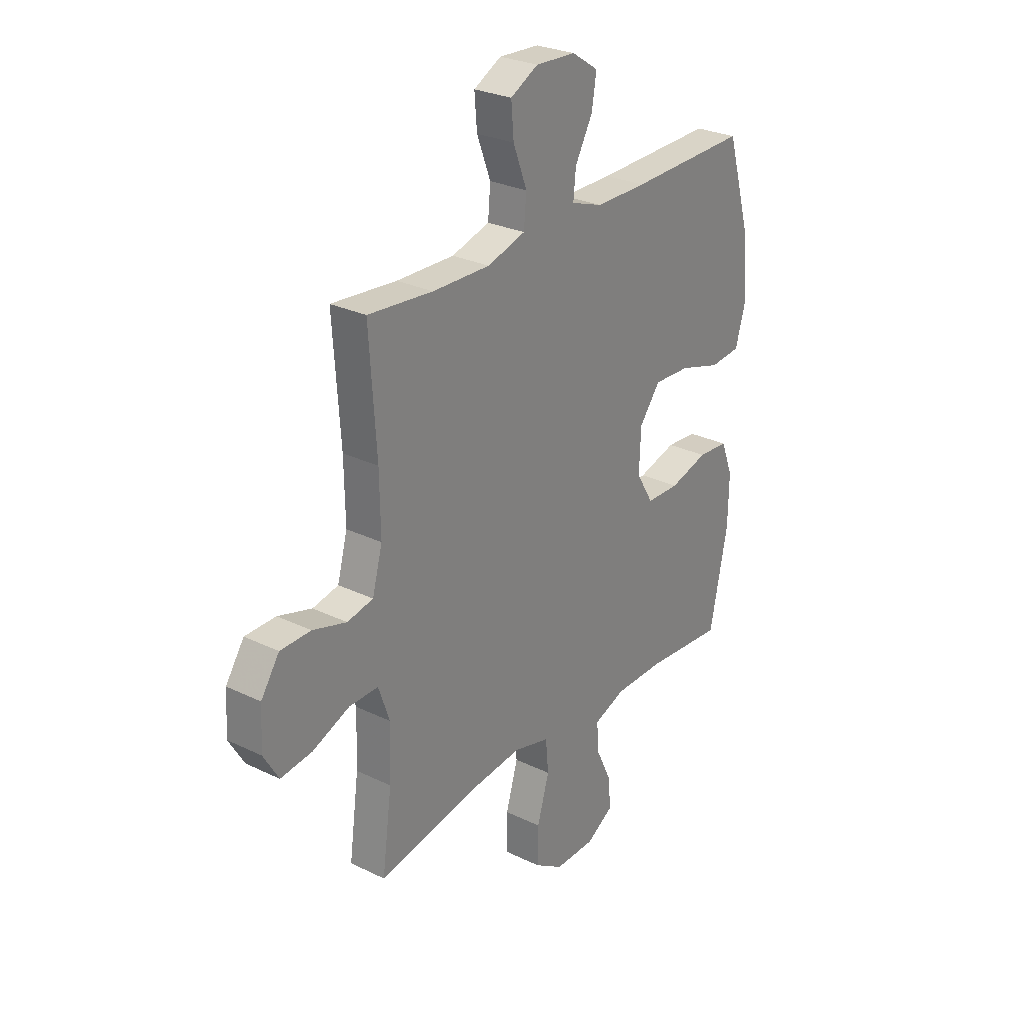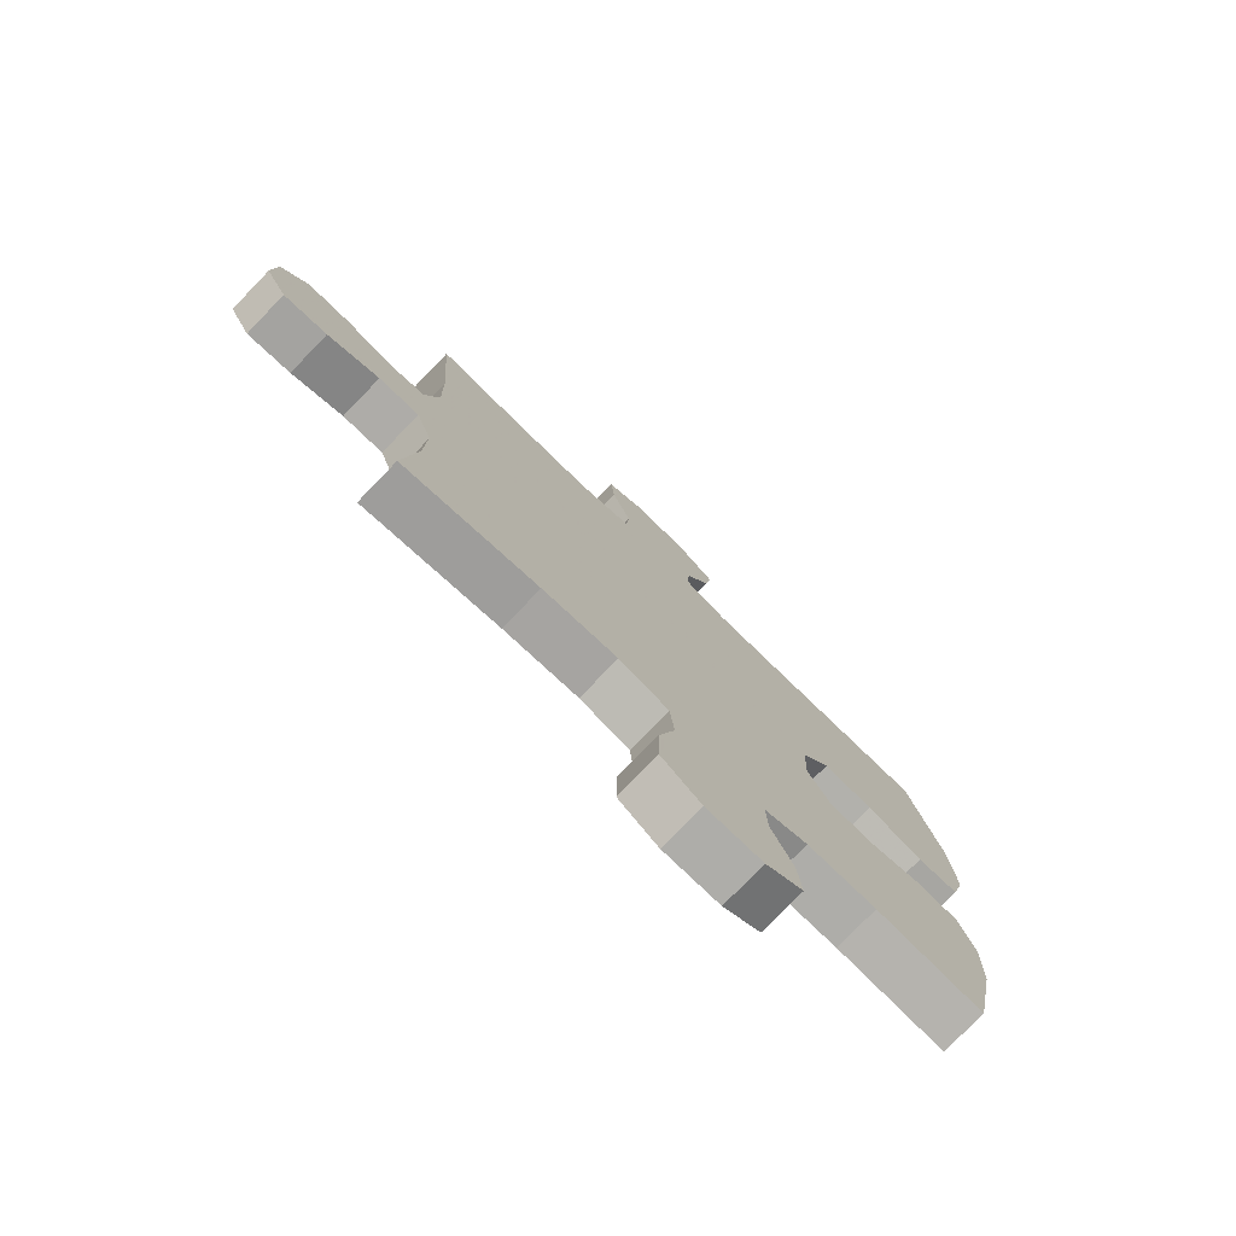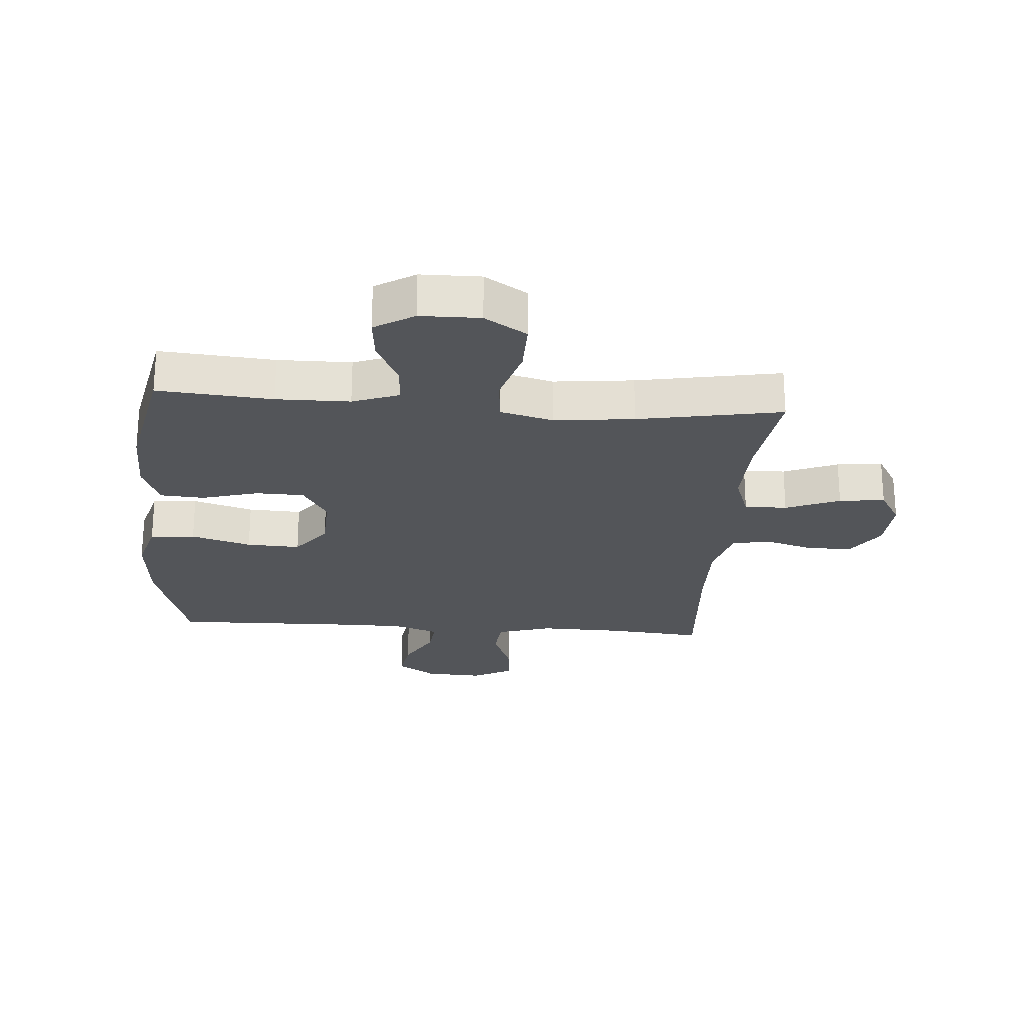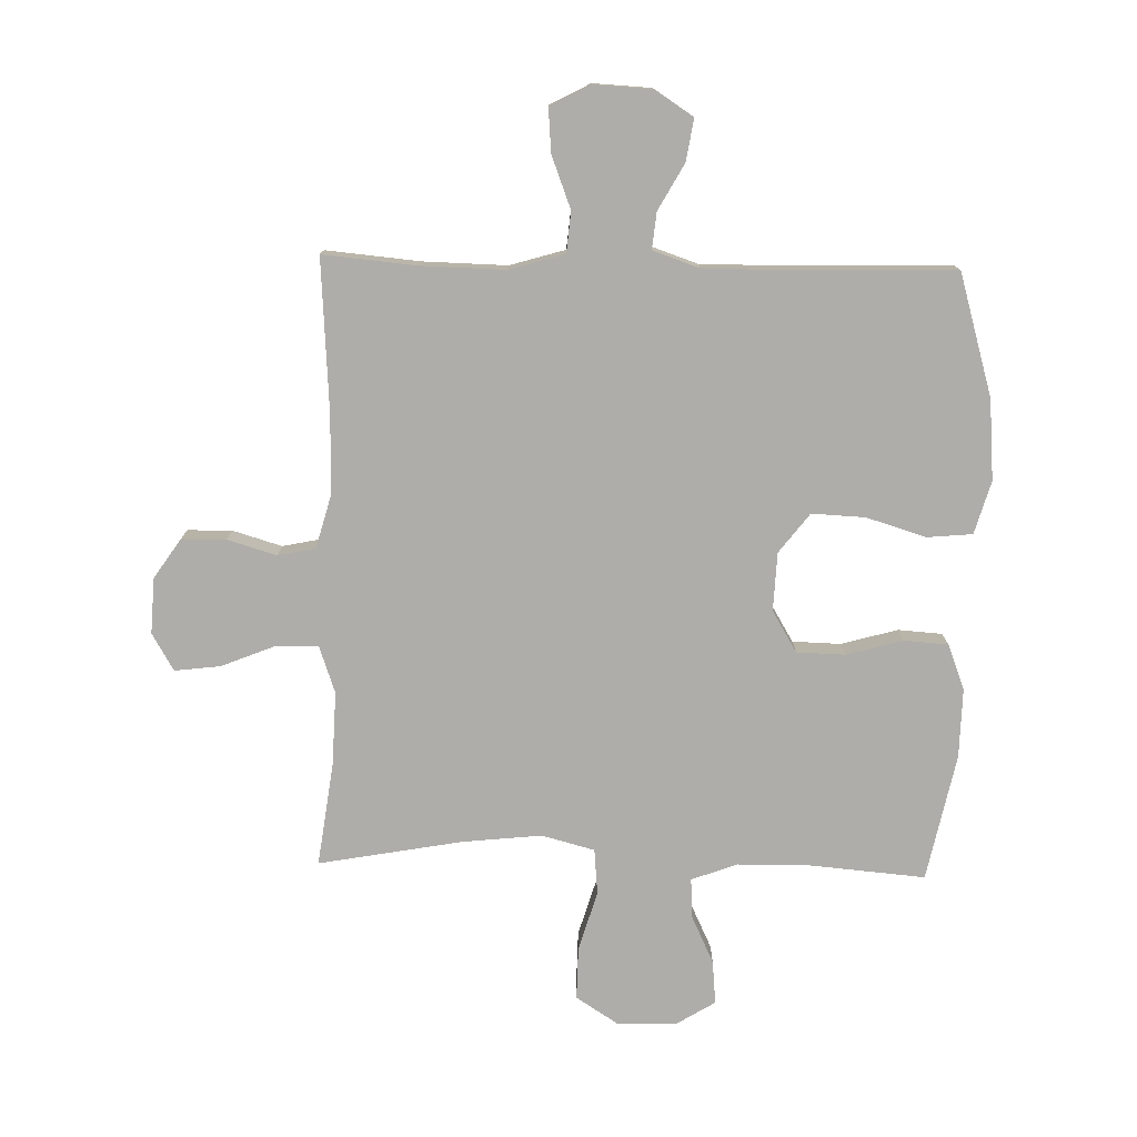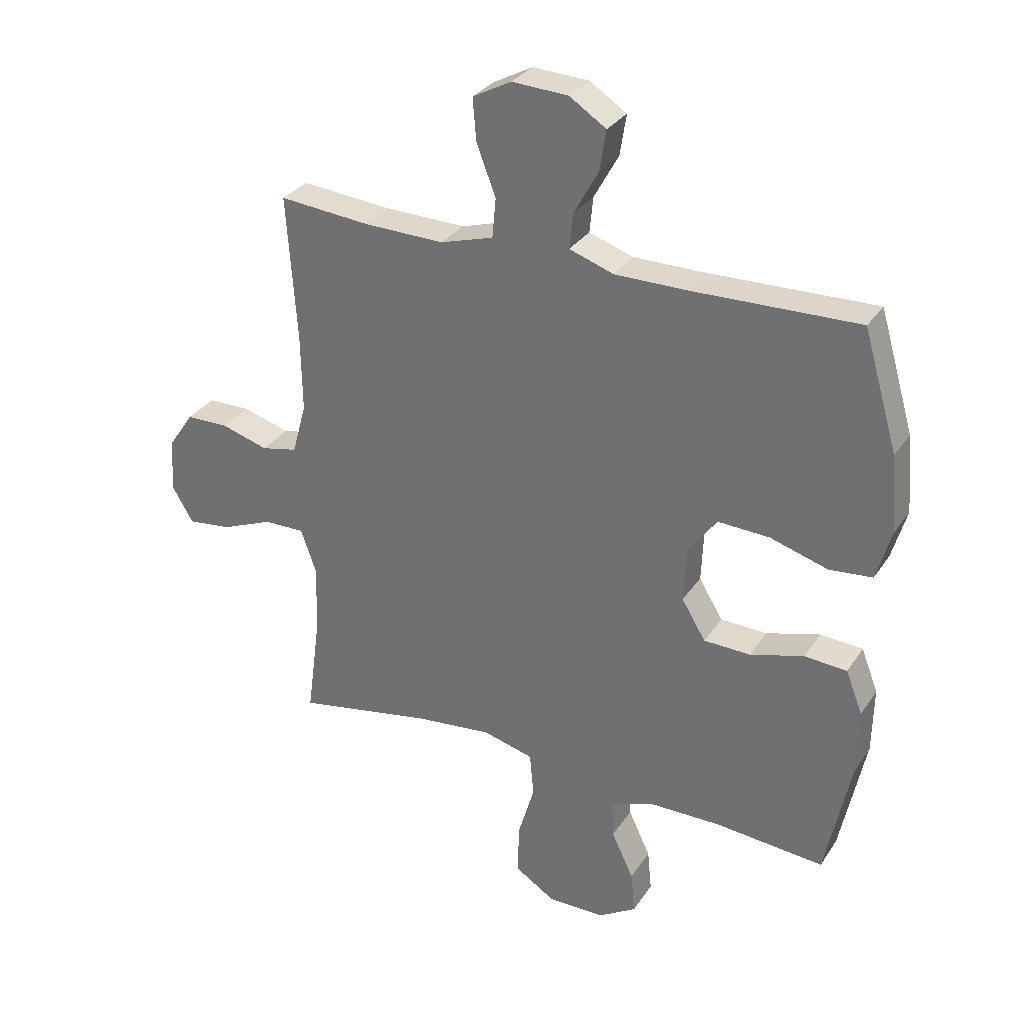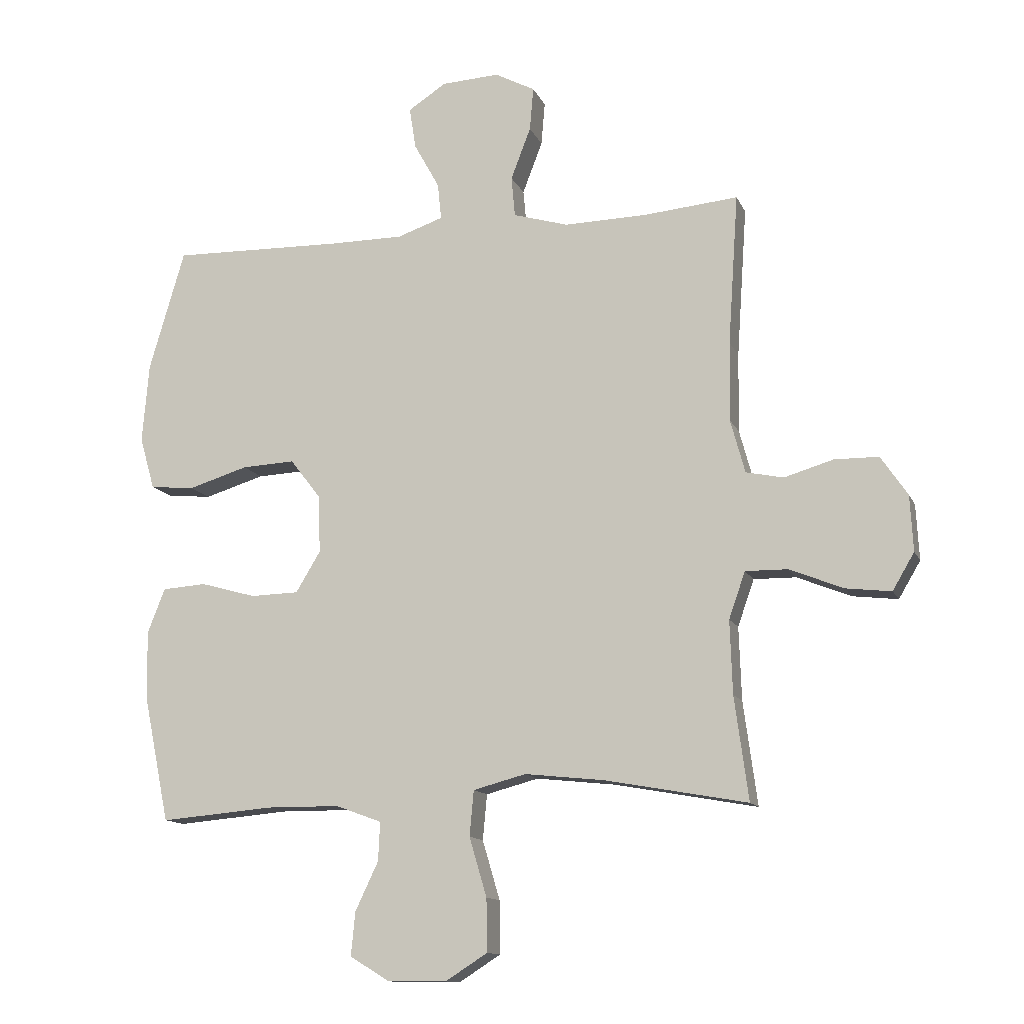
<metadata>
{"format":"obj","ext":"obj","renderer":"f3d","projection":"perspective","resolution":1024,"background":"white","views":[{"elev":27.6,"azim":-53.4,"up":"+Z"},{"elev":-77.4,"azim":-44.1,"up":"+Z"},{"elev":-24.1,"azim":175.7,"up":"+Y"},{"elev":-77.3,"azim":-1.4,"up":"+Y"},{"elev":30.8,"azim":27.7,"up":"+Z"},{"elev":-12.7,"azim":-162.8,"up":"+Z"}]}
</metadata>
<code>
v -0.5 0.07 0.5
v -0.345 0.07 0.486
v -0.207 0.07 0.483
v -0.116 0.07 0.51
v -0.11 0.07 0.577
v -0.143 0.07 0.663
v -0.149 0.07 0.735
v -0.083 0.07 0.77
v 0.013 0.07 0.765
v 0.076 0.07 0.724
v 0.065 0.07 0.655
v 0.023 0.07 0.579
v 0.017 0.07 0.519
v 0.093 0.07 0.493
v 0.215 0.07 0.493
v 0.5 0.07 0.5
v 0.559 0.07 0.299
v 0.57 0.07 0.167
v 0.545 0.07 0.08
v 0.471 0.07 0.073
v 0.372 0.07 0.103
v 0.284 0.07 0.107
v 0.234 0.07 0.042
v 0.23 0.07 -0.054
v 0.271 0.07 -0.122
v 0.351 0.07 -0.124
v 0.443 0.07 -0.098
v 0.516 0.07 -0.103
v 0.545 0.07 -0.177
v 0.543 0.07 -0.291
v 0.5 0.07 -0.5
v 0.312 0.07 -0.484
v 0.191 0.07 -0.485
v 0.115 0.07 -0.513
v 0.118 0.07 -0.577
v 0.156 0.07 -0.657
v 0.163 0.07 -0.729
v 0.098 0.07 -0.769
v 0 0.07 -0.77
v -0.069 0.07 -0.726
v -0.068 0.07 -0.639
v -0.039 0.07 -0.541
v -0.046 0.07 -0.466
v -0.133 0.07 -0.443
v -0.264 0.07 -0.457
v -0.5 0.07 -0.5
v -0.477 0.07 -0.329
v -0.473 0.07 -0.208
v -0.5 0.07 -0.131
v -0.57 0.07 -0.132
v -0.659 0.07 -0.168
v -0.734 0.07 -0.177
v -0.77 0.07 -0.116
v -0.765 0.07 -0.024
v -0.721 0.07 0.041
v -0.648 0.07 0.042
v -0.567 0.07 0.018
v -0.505 0.07 0.031
v -0.481 0.07 0.119
v -0.483 0.07 0.25
v -0.5 0 0.5
v -0.345 0 0.486
v -0.207 0 0.483
v -0.116 0 0.51
v -0.11 0 0.577
v -0.143 0 0.663
v -0.149 0 0.735
v -0.083 0 0.77
v 0.013 0 0.765
v 0.076 0 0.724
v 0.065 0 0.655
v 0.023 0 0.579
v 0.017 0 0.519
v 0.093 0 0.493
v 0.215 0 0.493
v 0.5 0 0.5
v 0.559 0 0.299
v 0.57 0 0.167
v 0.545 0 0.08
v 0.471 0 0.073
v 0.372 0 0.103
v 0.284 0 0.107
v 0.234 0 0.042
v 0.23 0 -0.054
v 0.271 0 -0.122
v 0.351 0 -0.124
v 0.443 0 -0.098
v 0.516 0 -0.103
v 0.545 0 -0.177
v 0.543 0 -0.291
v 0.5 0 -0.5
v 0.312 0 -0.484
v 0.191 0 -0.485
v 0.115 0 -0.513
v 0.118 0 -0.577
v 0.156 0 -0.657
v 0.163 0 -0.729
v 0.098 0 -0.769
v 0 0 -0.77
v -0.069 0 -0.726
v -0.068 0 -0.639
v -0.039 0 -0.541
v -0.046 0 -0.466
v -0.133 0 -0.443
v -0.264 0 -0.457
v -0.5 0 -0.5
v -0.477 0 -0.329
v -0.473 0 -0.208
v -0.5 0 -0.131
v -0.57 0 -0.132
v -0.659 0 -0.168
v -0.734 0 -0.177
v -0.77 0 -0.116
v -0.765 0 -0.024
v -0.721 0 0.041
v -0.648 0 0.042
v -0.567 0 0.018
v -0.505 0 0.031
v -0.481 0 0.119
v -0.483 0 0.25
f 54 55 56 57
f 54 57 58
f 53 54 58
f 50 51 52 53
f 49 50 53 58
f 48 49 58 59
f 45 46 47
f 44 45 47 48
f 43 44 48 59
f 39 40 41 42
f 39 42 43
f 38 39 43
f 35 36 37 38
f 34 35 38 43
f 33 34 43 59
f 29 30 31 32
f 26 27 28 29
f 25 26 29 32
f 24 25 32 33
f 18 19 20 21
f 18 21 22
f 15 16 17 18
f 14 15 18 22
f 13 14 22 23
f 9 10 11 12
f 9 12 13
f 8 9 13
f 5 6 7 8
f 4 5 8 13
f 3 4 13 23
f 60 1 2
f 24 33 59 60
f 23 24 60
f 2 3 23 60
f 117 116 115 114
f 118 117 114
f 118 114 113
f 113 112 111 110
f 118 113 110 109
f 119 118 109 108
f 107 106 105
f 108 107 105 104
f 119 108 104 103
f 102 101 100 99
f 103 102 99
f 103 99 98
f 98 97 96 95
f 103 98 95 94
f 119 103 94 93
f 92 91 90 89
f 89 88 87 86
f 92 89 86 85
f 93 92 85 84
f 81 80 79 78
f 82 81 78
f 78 77 76 75
f 82 78 75 74
f 83 82 74 73
f 72 71 70 69
f 73 72 69
f 73 69 68
f 68 67 66 65
f 73 68 65 64
f 83 73 64 63
f 62 61 120
f 120 119 93 84
f 120 84 83
f 120 83 63 62
f 1 61 62 2
f 2 62 63 3
f 3 63 64 4
f 4 64 65 5
f 5 65 66 6
f 6 66 67 7
f 7 67 68 8
f 8 68 69 9
f 9 69 70 10
f 10 70 71 11
f 11 71 72 12
f 12 72 73 13
f 13 73 74 14
f 14 74 75 15
f 15 75 76 16
f 16 76 77 17
f 17 77 78 18
f 18 78 79 19
f 19 79 80 20
f 20 80 81 21
f 21 81 82 22
f 22 82 83 23
f 23 83 84 24
f 24 84 85 25
f 25 85 86 26
f 26 86 87 27
f 27 87 88 28
f 28 88 89 29
f 29 89 90 30
f 30 90 91 31
f 31 91 92 32
f 32 92 93 33
f 33 93 94 34
f 34 94 95 35
f 35 95 96 36
f 36 96 97 37
f 37 97 98 38
f 38 98 99 39
f 39 99 100 40
f 40 100 101 41
f 41 101 102 42
f 42 102 103 43
f 43 103 104 44
f 44 104 105 45
f 45 105 106 46
f 46 106 107 47
f 47 107 108 48
f 48 108 109 49
f 49 109 110 50
f 50 110 111 51
f 51 111 112 52
f 52 112 113 53
f 53 113 114 54
f 54 114 115 55
f 55 115 116 56
f 56 116 117 57
f 57 117 118 58
f 58 118 119 59
f 59 119 120 60
f 60 120 61 1

</code>
